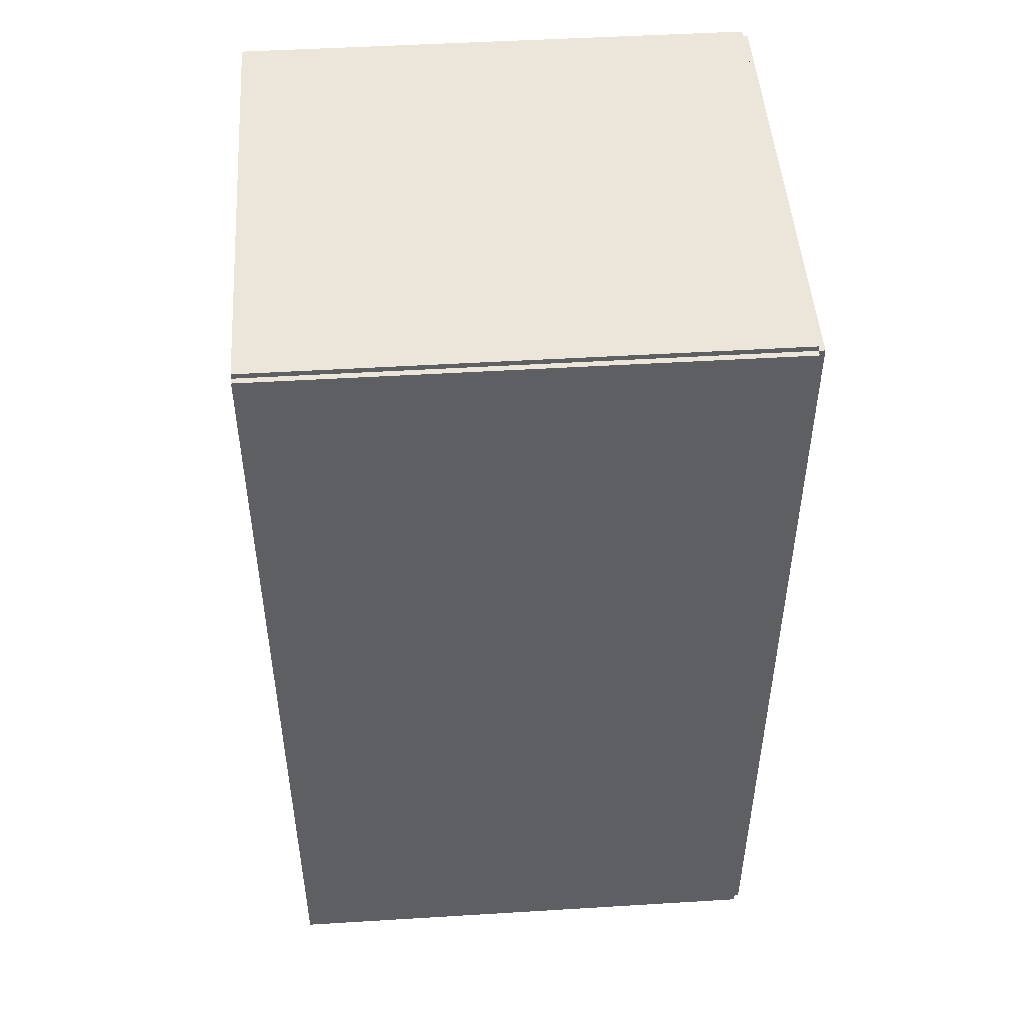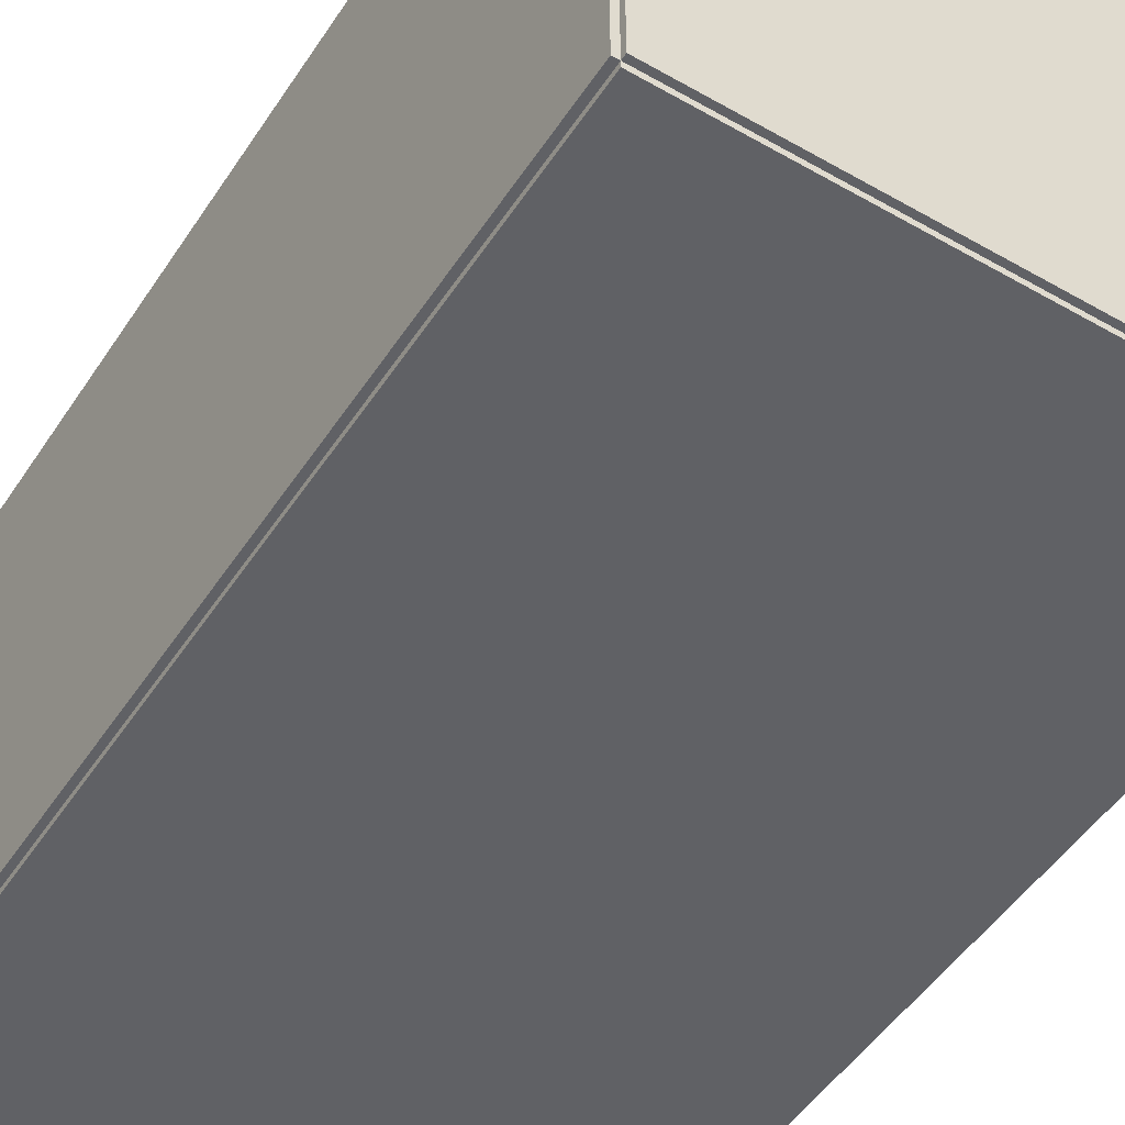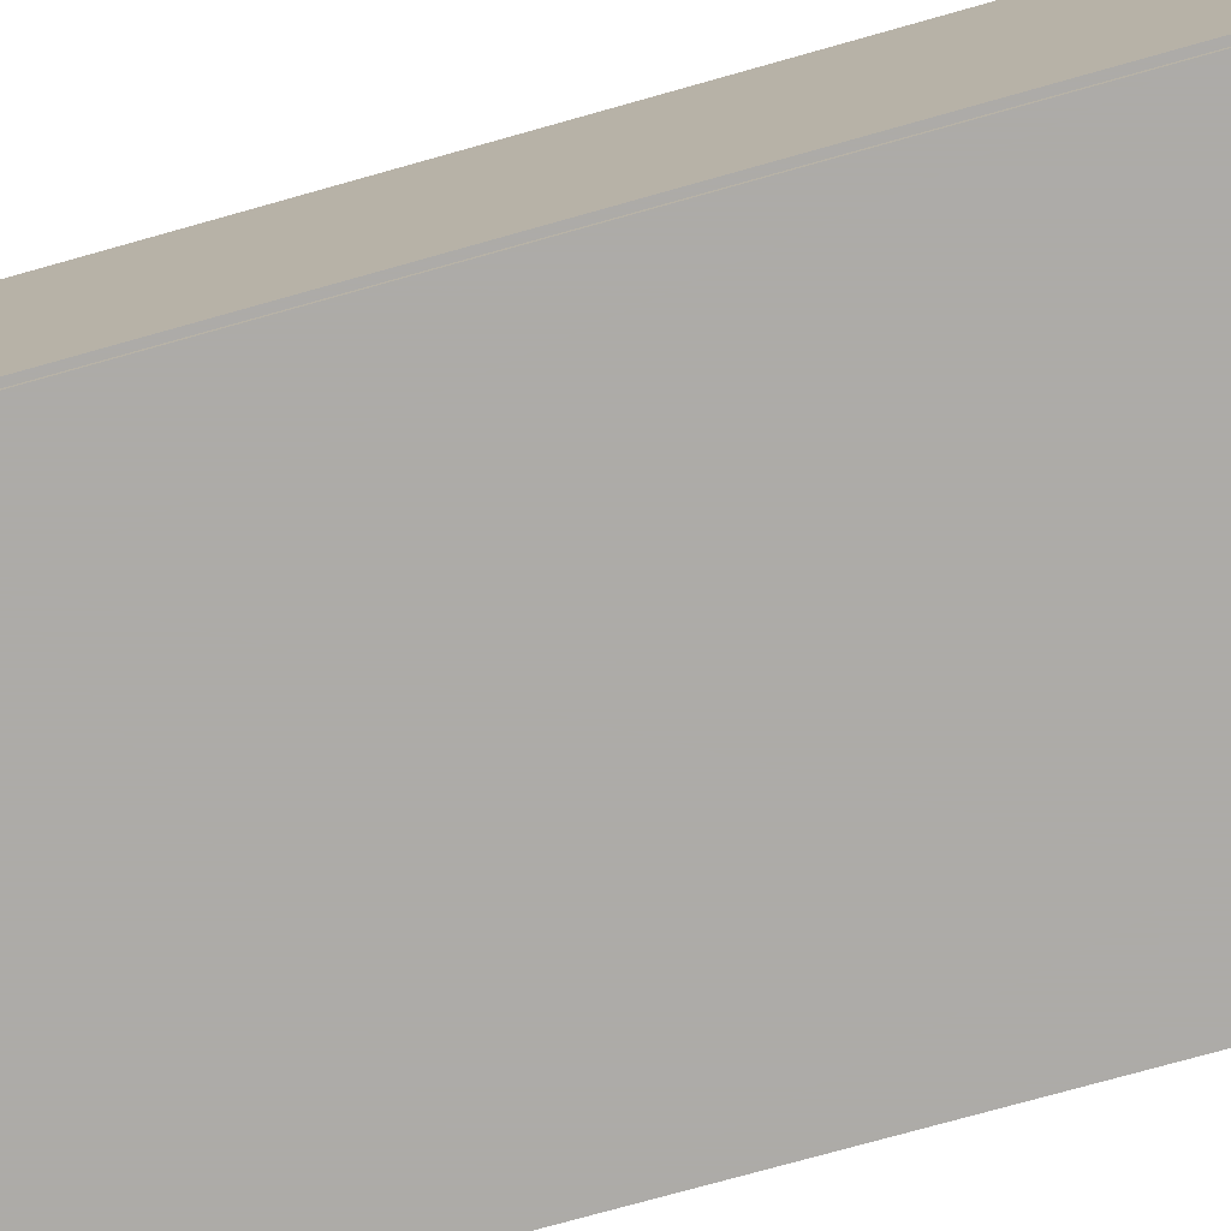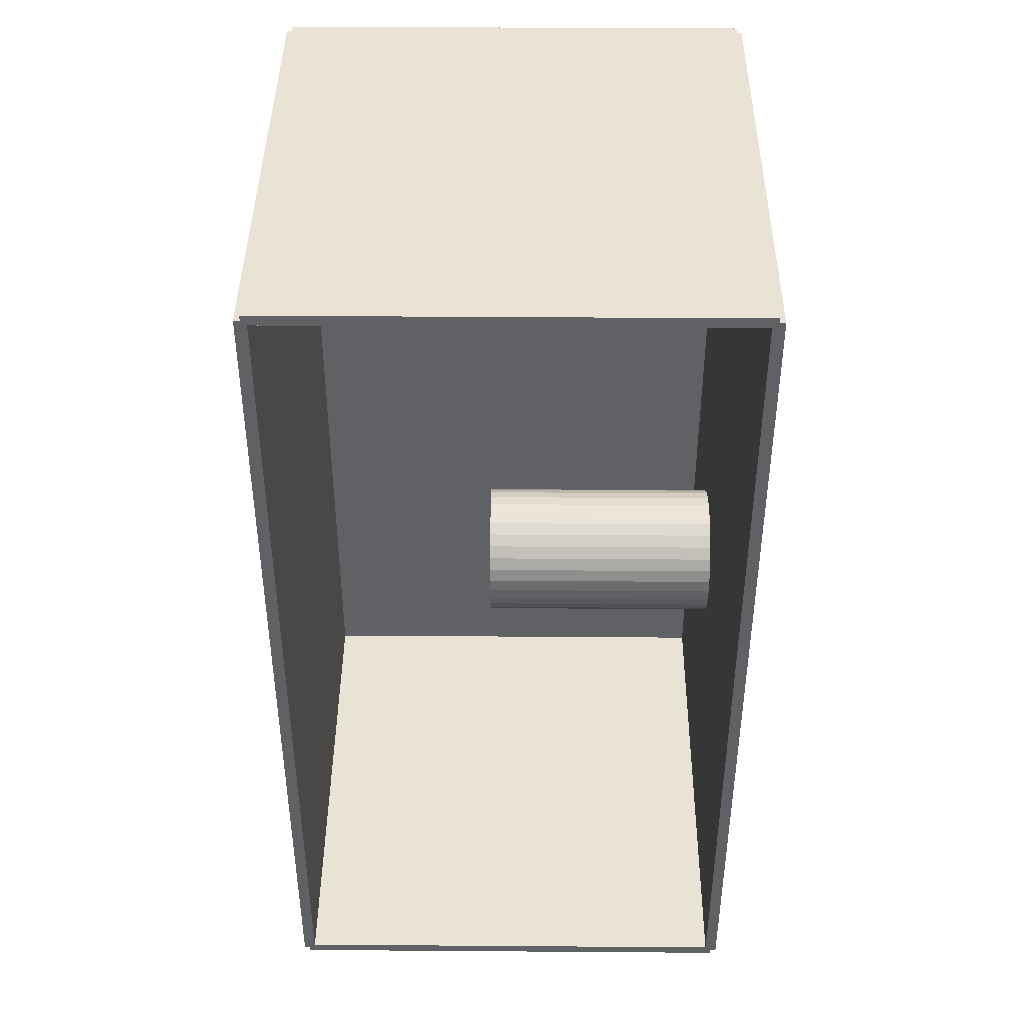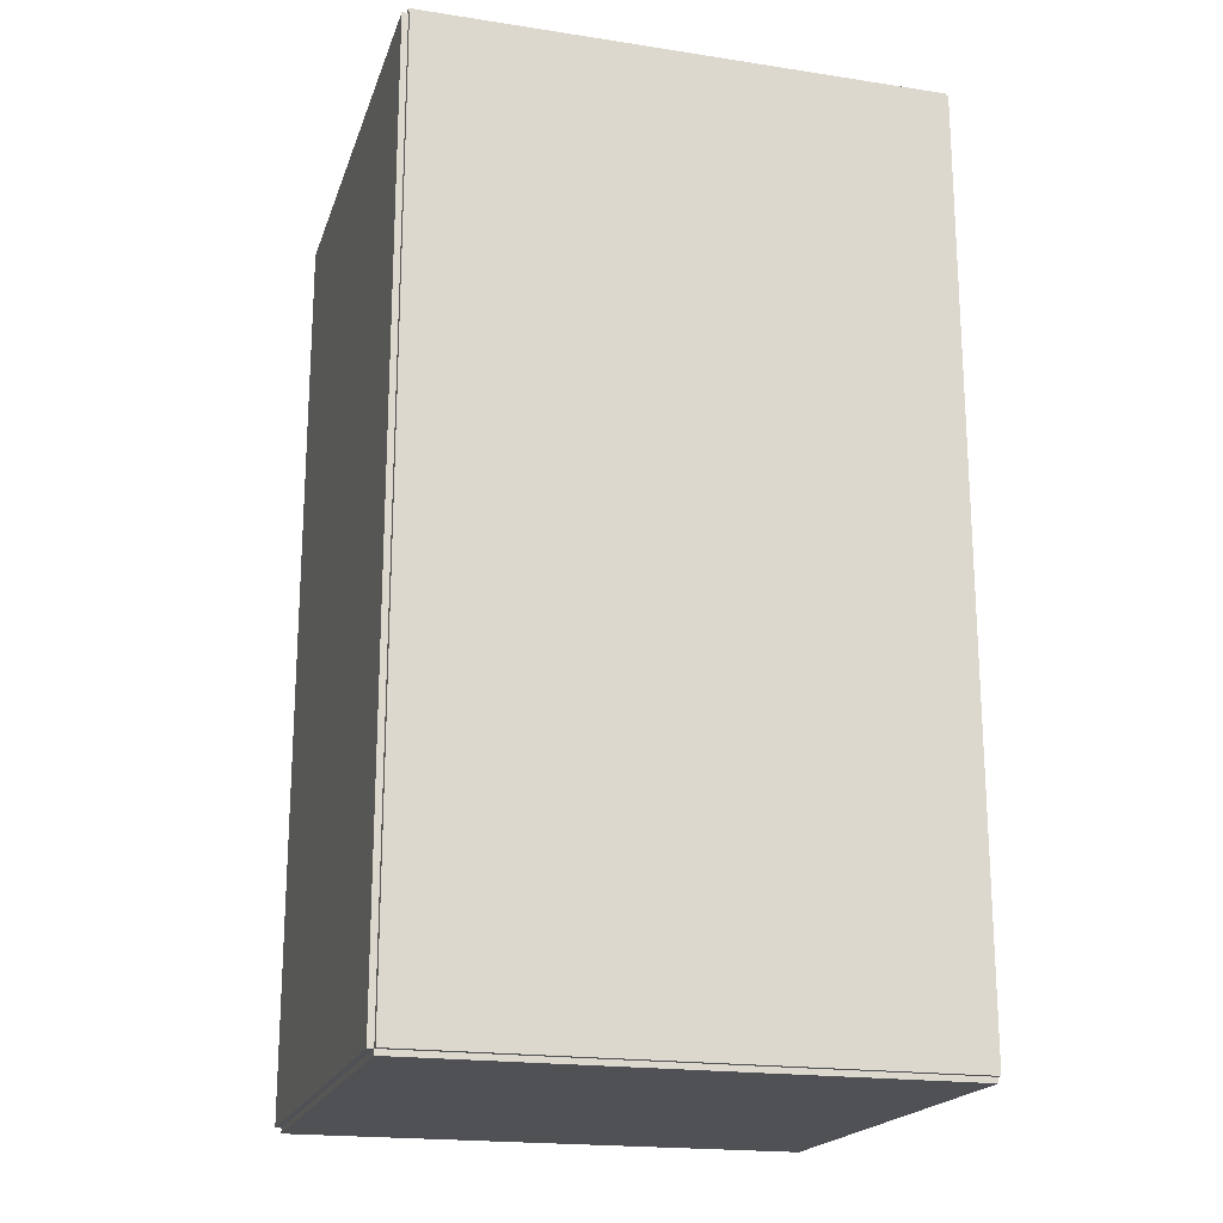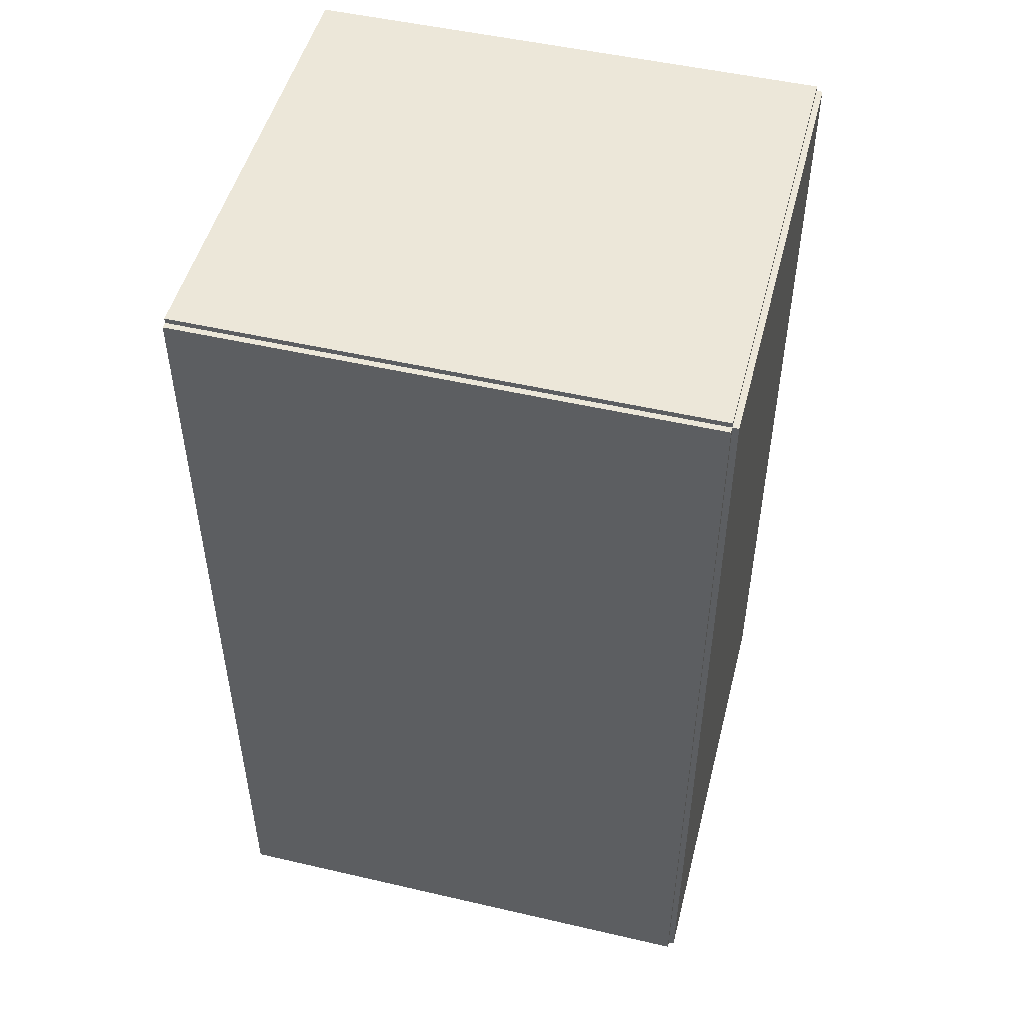
<metadata>
{"format":"obj","ext":"obj","renderer":"f3d","projection":"perspective","resolution":1024,"background":"white","views":[{"elev":48.3,"azim":176.1,"up":"+Y"},{"elev":-49.7,"azim":-32.2,"up":"+Z"},{"elev":-76.5,"azim":-74.4,"up":"+Z"},{"elev":42.0,"azim":90.5,"up":"+Y"},{"elev":-19.6,"azim":-15.9,"up":"+Y"},{"elev":49.9,"azim":-165.7,"up":"+Y"}]}
</metadata>
<code>
v -0.1024 -0.1821 -0.002368
v -0.1024 -0.1821 0.002368
v -0.1024 0.1821 -0.002368
v -0.1024 0.1821 0.002368
v 0.1024 -0.1821 -0.002368
v 0.1024 -0.1821 0.002368
v 0.1024 0.1821 -0.002368
v 0.1024 0.1821 0.002368
v -0.1 -0.1821 0
v -0.1047 -0.1821 0
v -0.1 0.1821 0
v -0.1047 0.1821 0
v -0.1 -0.1821 0.1875
v -0.1047 -0.1821 0.1875
v -0.1 0.1821 0.1875
v -0.1047 0.1821 0.1875
v -0.1024 0.18 0.1875
v -0.1024 0.1842 0.1875
v -0.1024 0.18 0
v -0.1024 0.1842 0
v 0.1024 0.18 0.1875
v 0.1024 0.1842 0.1875
v 0.1024 0.18 0
v 0.1024 0.1842 0
v -0.1024 -0.18 0
v -0.1024 -0.1842 0
v -0.1024 -0.18 0.1875
v -0.1024 -0.1842 0.1875
v 0.1024 -0.18 0
v 0.1024 -0.1842 0
v 0.1024 -0.18 0.1875
v 0.1024 -0.1842 0.1875
v -0.1024 -0.1821 0.1851
v -0.1024 -0.1821 0.1899
v -0.1024 0.1821 0.1851
v -0.1024 0.1821 0.1899
v 0.1024 -0.1821 0.1851
v 0.1024 -0.1821 0.1899
v 0.1024 0.1821 0.1851
v 0.1024 0.1821 0.1899
v -0.000646 0.1415 0.004737
v 0.02901 0.1415 0.004737
v 0.02901 0.1415 0.09474
v -0.000646 0.1415 0.09474
v 0.02844 0.1473 0.004737
v 0.02844 0.1473 0.09474
v 0.02676 0.1528 0.004737
v 0.02676 0.1528 0.09474
v 0.02402 0.1579 0.004737
v 0.02402 0.1579 0.09474
v 0.02033 0.1624 0.004737
v 0.02033 0.1624 0.09474
v 0.01583 0.1661 0.004737
v 0.01583 0.1661 0.09474
v 0.0107 0.1689 0.004737
v 0.0107 0.1689 0.09474
v 0.00514 0.1706 0.004737
v 0.00514 0.1706 0.09474
v -0.000646 0.1711 0.004737
v -0.000646 0.1711 0.09474
v -0.006432 0.1706 0.004737
v -0.006432 0.1706 0.09474
v -0.012 0.1689 0.004737
v -0.012 0.1689 0.09474
v -0.01712 0.1661 0.004737
v -0.01712 0.1661 0.09474
v -0.02162 0.1624 0.004737
v -0.02162 0.1624 0.09474
v -0.02531 0.1579 0.004737
v -0.02531 0.1579 0.09474
v -0.02805 0.1528 0.004737
v -0.02805 0.1528 0.09474
v -0.02974 0.1473 0.004737
v -0.02974 0.1473 0.09474
v -0.03031 0.1415 0.004737
v -0.03031 0.1415 0.09474
v -0.02974 0.1357 0.004737
v -0.02974 0.1357 0.09474
v -0.02805 0.1301 0.004737
v -0.02805 0.1301 0.09474
v -0.02531 0.125 0.004737
v -0.02531 0.125 0.09474
v -0.02162 0.1205 0.004737
v -0.02162 0.1205 0.09474
v -0.01712 0.1168 0.004737
v -0.01712 0.1168 0.09474
v -0.012 0.1141 0.004737
v -0.012 0.1141 0.09474
v -0.006432 0.1124 0.004737
v -0.006432 0.1124 0.09474
v -0.000646 0.1118 0.004737
v -0.000646 0.1118 0.09474
v 0.00514 0.1124 0.004737
v 0.00514 0.1124 0.09474
v 0.0107 0.1141 0.004737
v 0.0107 0.1141 0.09474
v 0.01583 0.1168 0.004737
v 0.01583 0.1168 0.09474
v 0.02033 0.1205 0.004737
v 0.02033 0.1205 0.09474
v 0.02402 0.125 0.004737
v 0.02402 0.125 0.09474
v 0.02676 0.1301 0.004737
v 0.02676 0.1301 0.09474
v 0.02844 0.1357 0.004737
v 0.02844 0.1357 0.09474
v -0.01413 -0.03442 0.004737
v 0.01338 -0.03442 0.004737
v 0.01338 -0.03442 0.1035
v -0.01413 -0.03442 0.1035
v 0.01285 -0.02906 0.004737
v 0.01285 -0.02906 0.1035
v 0.01129 -0.0239 0.004737
v 0.01129 -0.0239 0.1035
v 0.008744 -0.01914 0.004737
v 0.008744 -0.01914 0.1035
v 0.005323 -0.01497 0.004737
v 0.005323 -0.01497 0.1035
v 0.001154 -0.01155 0.004737
v 0.001154 -0.01155 0.1035
v -0.003602 -0.009007 0.004737
v -0.003602 -0.009007 0.1035
v -0.008763 -0.007442 0.004737
v -0.008763 -0.007442 0.1035
v -0.01413 -0.006913 0.004737
v -0.01413 -0.006913 0.1035
v -0.0195 -0.007442 0.004737
v -0.0195 -0.007442 0.1035
v -0.02466 -0.009007 0.004737
v -0.02466 -0.009007 0.1035
v -0.02942 -0.01155 0.004737
v -0.02942 -0.01155 0.1035
v -0.03358 -0.01497 0.004737
v -0.03358 -0.01497 0.1035
v -0.03701 -0.01914 0.004737
v -0.03701 -0.01914 0.1035
v -0.03955 -0.0239 0.004737
v -0.03955 -0.0239 0.1035
v -0.04111 -0.02906 0.004737
v -0.04111 -0.02906 0.1035
v -0.04164 -0.03442 0.004737
v -0.04164 -0.03442 0.1035
v -0.04111 -0.03979 0.004737
v -0.04111 -0.03979 0.1035
v -0.03955 -0.04495 0.004737
v -0.03955 -0.04495 0.1035
v -0.03701 -0.04971 0.004737
v -0.03701 -0.04971 0.1035
v -0.03358 -0.05388 0.004737
v -0.03358 -0.05388 0.1035
v -0.02942 -0.0573 0.004737
v -0.02942 -0.0573 0.1035
v -0.02466 -0.05984 0.004737
v -0.02466 -0.05984 0.1035
v -0.0195 -0.06141 0.004737
v -0.0195 -0.06141 0.1035
v -0.01413 -0.06194 0.004737
v -0.01413 -0.06194 0.1035
v -0.008763 -0.06141 0.004737
v -0.008763 -0.06141 0.1035
v -0.003602 -0.05984 0.004737
v -0.003602 -0.05984 0.1035
v 0.001154 -0.0573 0.004737
v 0.001154 -0.0573 0.1035
v 0.005323 -0.05388 0.004737
v 0.005323 -0.05388 0.1035
v 0.008744 -0.04971 0.004737
v 0.008744 -0.04971 0.1035
v 0.01129 -0.04495 0.004737
v 0.01129 -0.04495 0.1035
v 0.01285 -0.03979 0.004737
v 0.01285 -0.03979 0.1035
f 2 4 1
f 5 2 1
f 1 4 3
f 3 5 1
f 2 8 4
f 6 2 5
f 6 8 2
f 4 8 3
f 7 5 3
f 3 8 7
f 7 6 5
f 8 6 7
f 10 12 9
f 13 10 9
f 9 12 11
f 11 13 9
f 10 16 12
f 14 10 13
f 14 16 10
f 12 16 11
f 15 13 11
f 11 16 15
f 15 14 13
f 16 14 15
f 18 20 17
f 21 18 17
f 17 20 19
f 19 21 17
f 18 24 20
f 22 18 21
f 22 24 18
f 20 24 19
f 23 21 19
f 19 24 23
f 23 22 21
f 24 22 23
f 26 28 25
f 29 26 25
f 25 28 27
f 27 29 25
f 26 32 28
f 30 26 29
f 30 32 26
f 28 32 27
f 31 29 27
f 27 32 31
f 31 30 29
f 32 30 31
f 34 36 33
f 37 34 33
f 33 36 35
f 35 37 33
f 34 40 36
f 38 34 37
f 38 40 34
f 36 40 35
f 39 37 35
f 35 40 39
f 39 38 37
f 40 38 39
f 42 41 45
f 42 45 43
f 43 45 46
f 43 46 44
f 45 41 47
f 45 47 46
f 46 47 48
f 46 48 44
f 47 41 49
f 47 49 48
f 48 49 50
f 48 50 44
f 49 41 51
f 49 51 50
f 50 51 52
f 50 52 44
f 51 41 53
f 51 53 52
f 52 53 54
f 52 54 44
f 53 41 55
f 53 55 54
f 54 55 56
f 54 56 44
f 55 41 57
f 55 57 56
f 56 57 58
f 56 58 44
f 57 41 59
f 57 59 58
f 58 59 60
f 58 60 44
f 59 41 61
f 59 61 60
f 60 61 62
f 60 62 44
f 61 41 63
f 61 63 62
f 62 63 64
f 62 64 44
f 63 41 65
f 63 65 64
f 64 65 66
f 64 66 44
f 65 41 67
f 65 67 66
f 66 67 68
f 66 68 44
f 67 41 69
f 67 69 68
f 68 69 70
f 68 70 44
f 69 41 71
f 69 71 70
f 70 71 72
f 70 72 44
f 71 41 73
f 71 73 72
f 72 73 74
f 72 74 44
f 73 41 75
f 73 75 74
f 74 75 76
f 74 76 44
f 75 41 77
f 75 77 76
f 76 77 78
f 76 78 44
f 77 41 79
f 77 79 78
f 78 79 80
f 78 80 44
f 79 41 81
f 79 81 80
f 80 81 82
f 80 82 44
f 81 41 83
f 81 83 82
f 82 83 84
f 82 84 44
f 83 41 85
f 83 85 84
f 84 85 86
f 84 86 44
f 85 41 87
f 85 87 86
f 86 87 88
f 86 88 44
f 87 41 89
f 87 89 88
f 88 89 90
f 88 90 44
f 89 41 91
f 89 91 90
f 90 91 92
f 90 92 44
f 91 41 93
f 91 93 92
f 92 93 94
f 92 94 44
f 93 41 95
f 93 95 94
f 94 95 96
f 94 96 44
f 95 41 97
f 95 97 96
f 96 97 98
f 96 98 44
f 97 41 99
f 97 99 98
f 98 99 100
f 98 100 44
f 99 41 101
f 99 101 100
f 100 101 102
f 100 102 44
f 101 41 103
f 101 103 102
f 102 103 104
f 102 104 44
f 103 41 105
f 103 105 104
f 104 105 106
f 104 106 44
f 105 41 42
f 105 42 106
f 106 42 43
f 106 43 44
f 108 107 111
f 108 111 109
f 109 111 112
f 109 112 110
f 111 107 113
f 111 113 112
f 112 113 114
f 112 114 110
f 113 107 115
f 113 115 114
f 114 115 116
f 114 116 110
f 115 107 117
f 115 117 116
f 116 117 118
f 116 118 110
f 117 107 119
f 117 119 118
f 118 119 120
f 118 120 110
f 119 107 121
f 119 121 120
f 120 121 122
f 120 122 110
f 121 107 123
f 121 123 122
f 122 123 124
f 122 124 110
f 123 107 125
f 123 125 124
f 124 125 126
f 124 126 110
f 125 107 127
f 125 127 126
f 126 127 128
f 126 128 110
f 127 107 129
f 127 129 128
f 128 129 130
f 128 130 110
f 129 107 131
f 129 131 130
f 130 131 132
f 130 132 110
f 131 107 133
f 131 133 132
f 132 133 134
f 132 134 110
f 133 107 135
f 133 135 134
f 134 135 136
f 134 136 110
f 135 107 137
f 135 137 136
f 136 137 138
f 136 138 110
f 137 107 139
f 137 139 138
f 138 139 140
f 138 140 110
f 139 107 141
f 139 141 140
f 140 141 142
f 140 142 110
f 141 107 143
f 141 143 142
f 142 143 144
f 142 144 110
f 143 107 145
f 143 145 144
f 144 145 146
f 144 146 110
f 145 107 147
f 145 147 146
f 146 147 148
f 146 148 110
f 147 107 149
f 147 149 148
f 148 149 150
f 148 150 110
f 149 107 151
f 149 151 150
f 150 151 152
f 150 152 110
f 151 107 153
f 151 153 152
f 152 153 154
f 152 154 110
f 153 107 155
f 153 155 154
f 154 155 156
f 154 156 110
f 155 107 157
f 155 157 156
f 156 157 158
f 156 158 110
f 157 107 159
f 157 159 158
f 158 159 160
f 158 160 110
f 159 107 161
f 159 161 160
f 160 161 162
f 160 162 110
f 161 107 163
f 161 163 162
f 162 163 164
f 162 164 110
f 163 107 165
f 163 165 164
f 164 165 166
f 164 166 110
f 165 107 167
f 165 167 166
f 166 167 168
f 166 168 110
f 167 107 169
f 167 169 168
f 168 169 170
f 168 170 110
f 169 107 171
f 169 171 170
f 170 171 172
f 170 172 110
f 171 107 108
f 171 108 172
f 172 108 109
f 172 109 110

</code>
